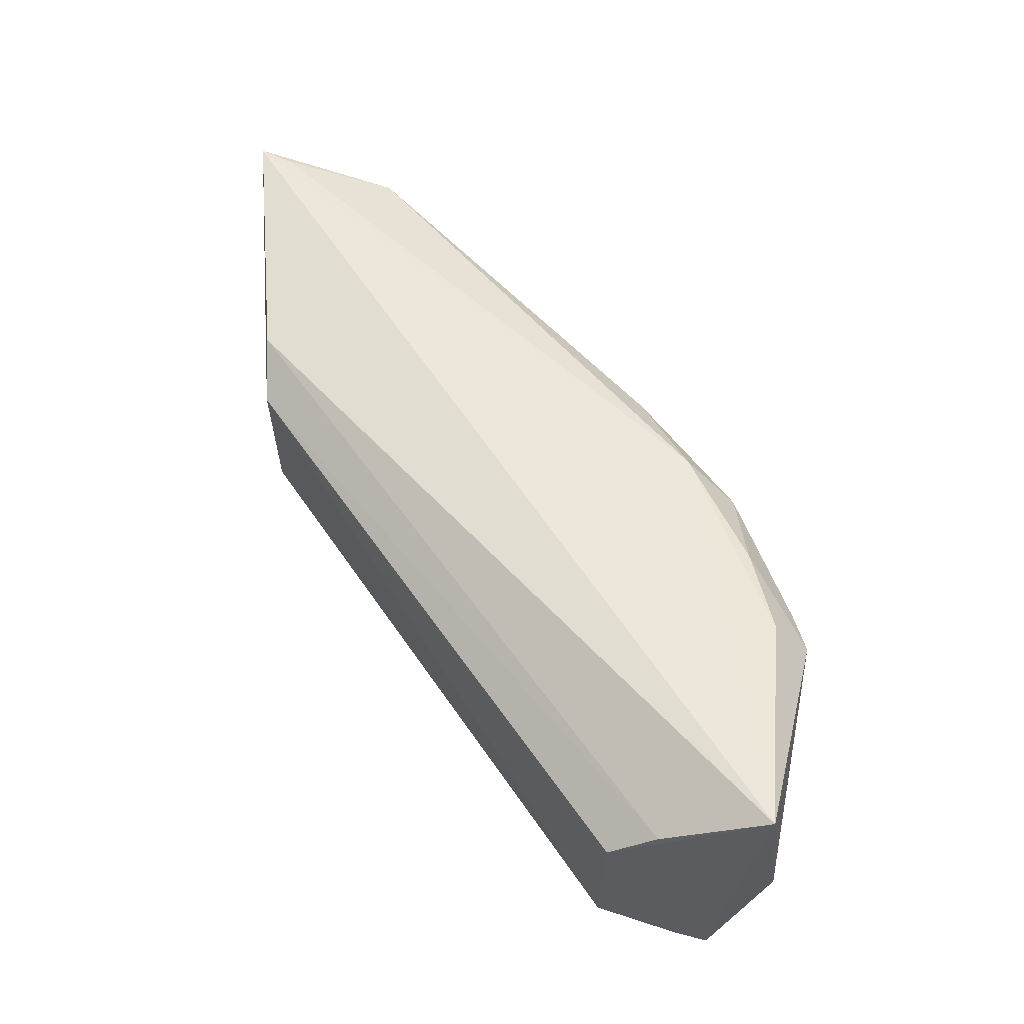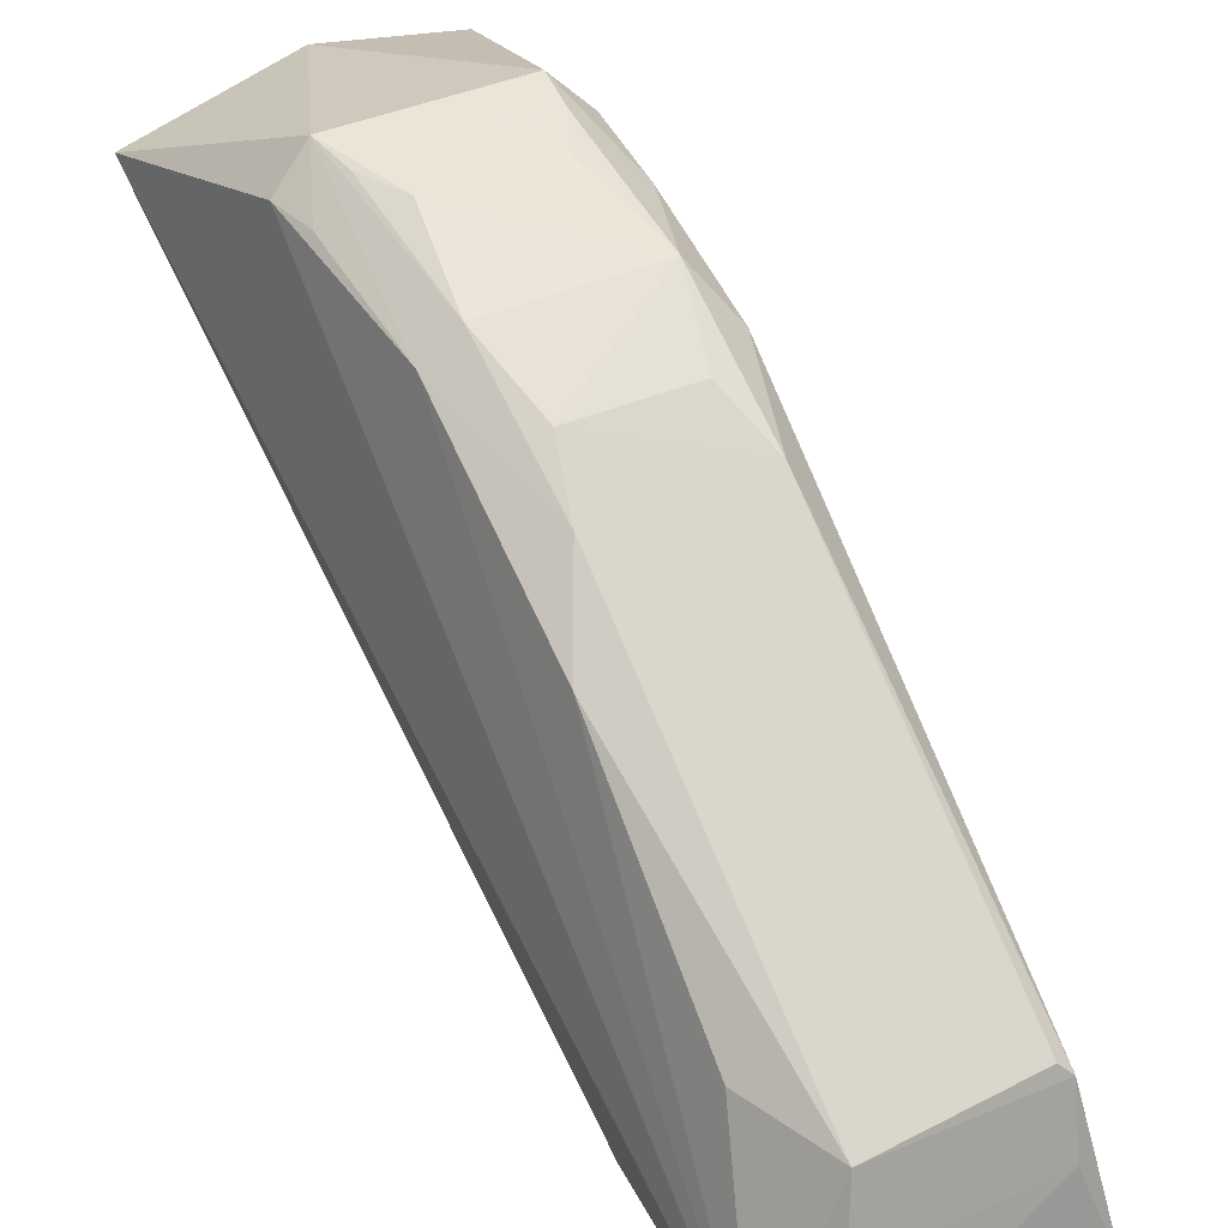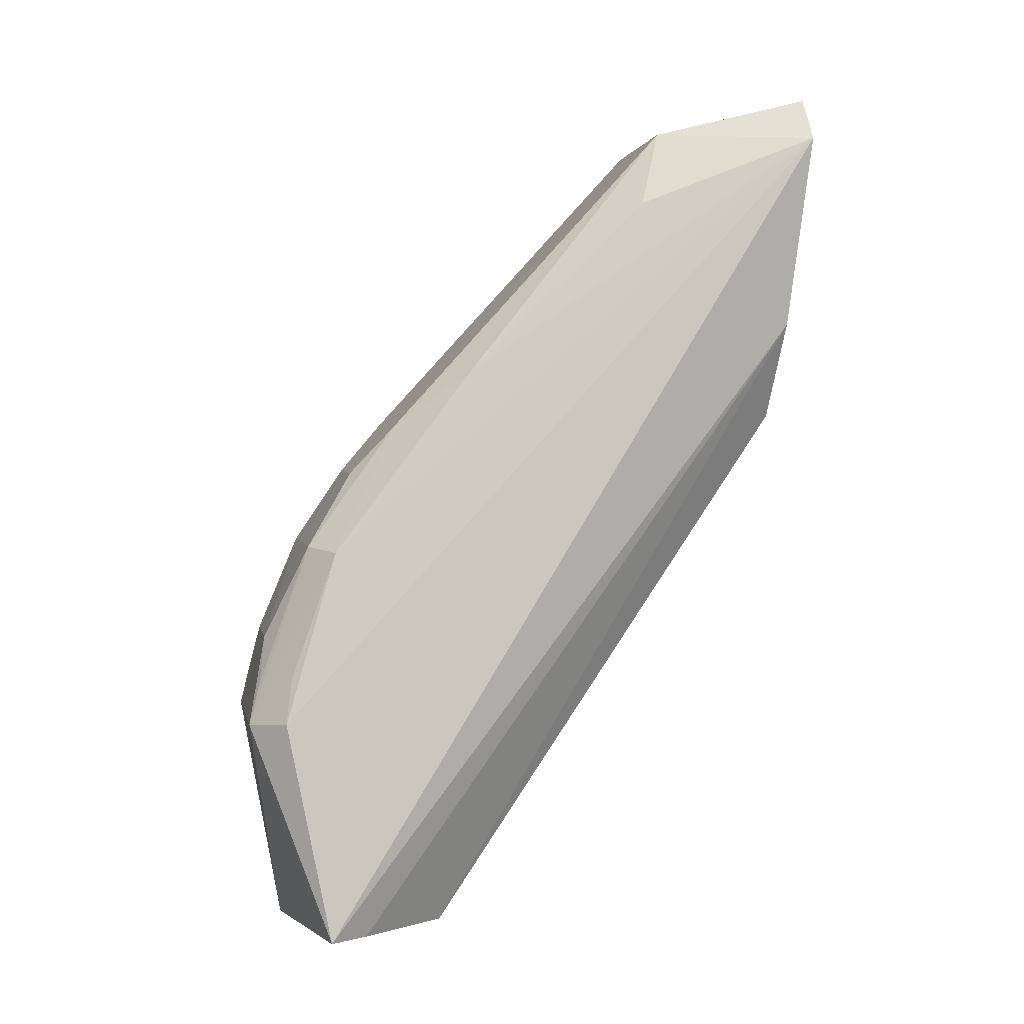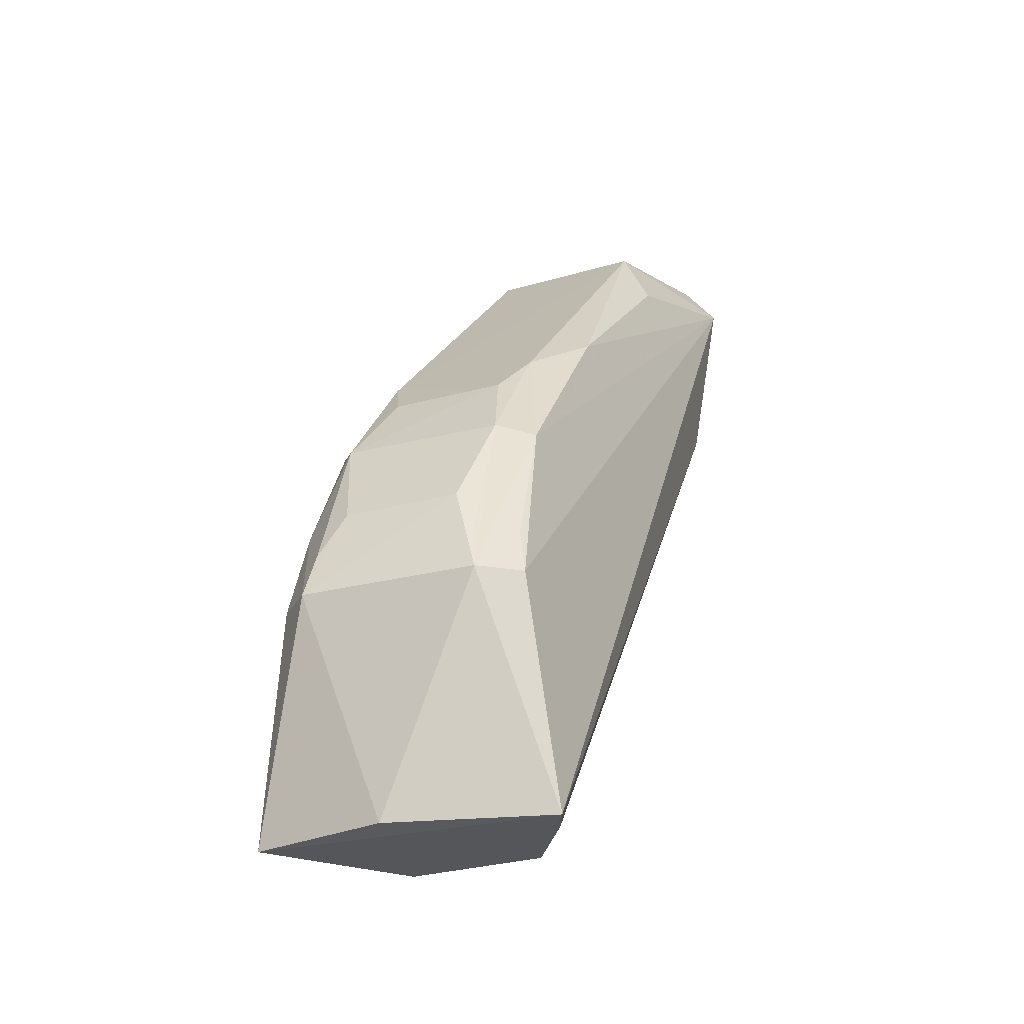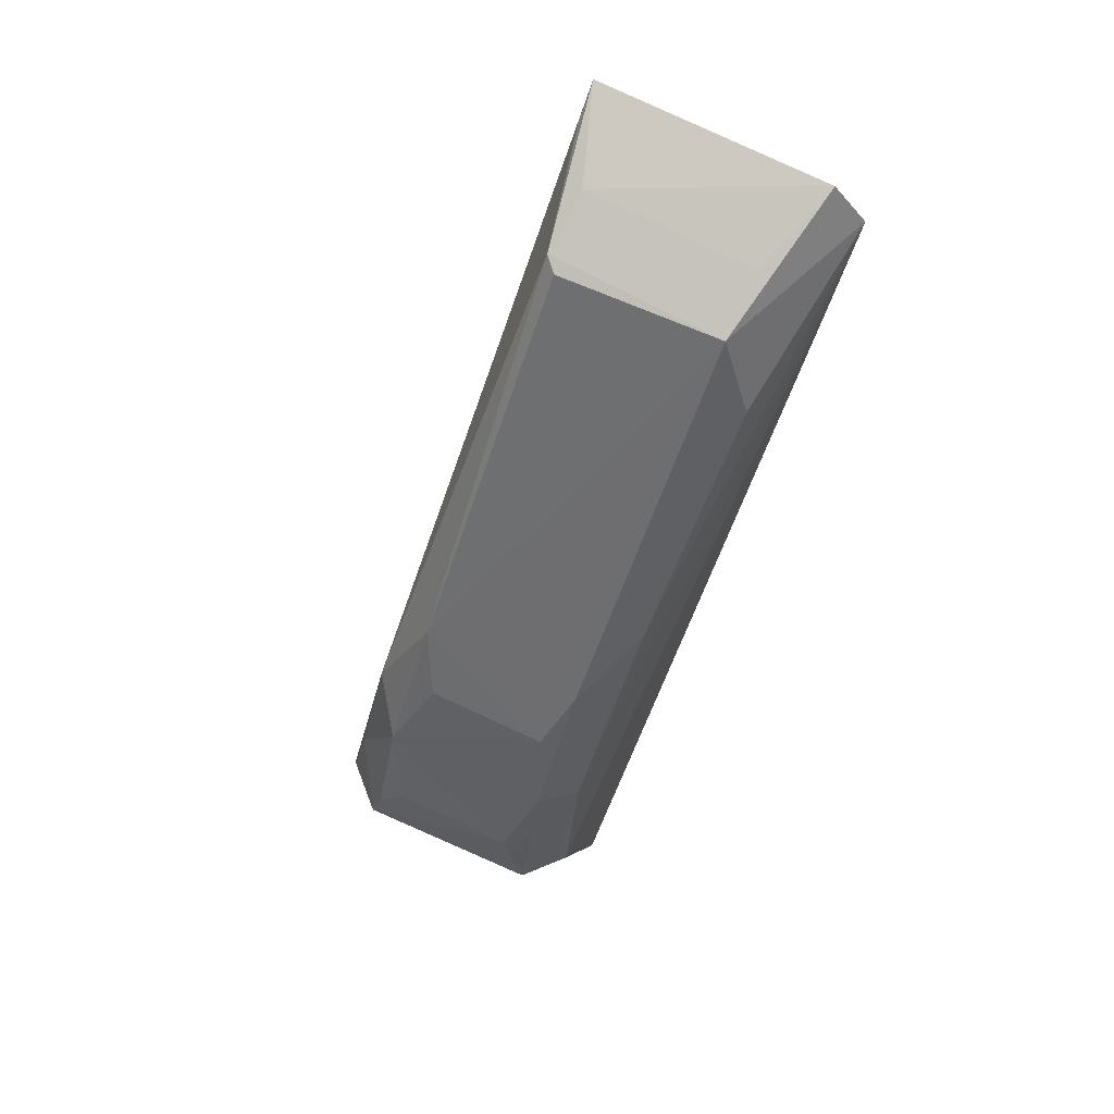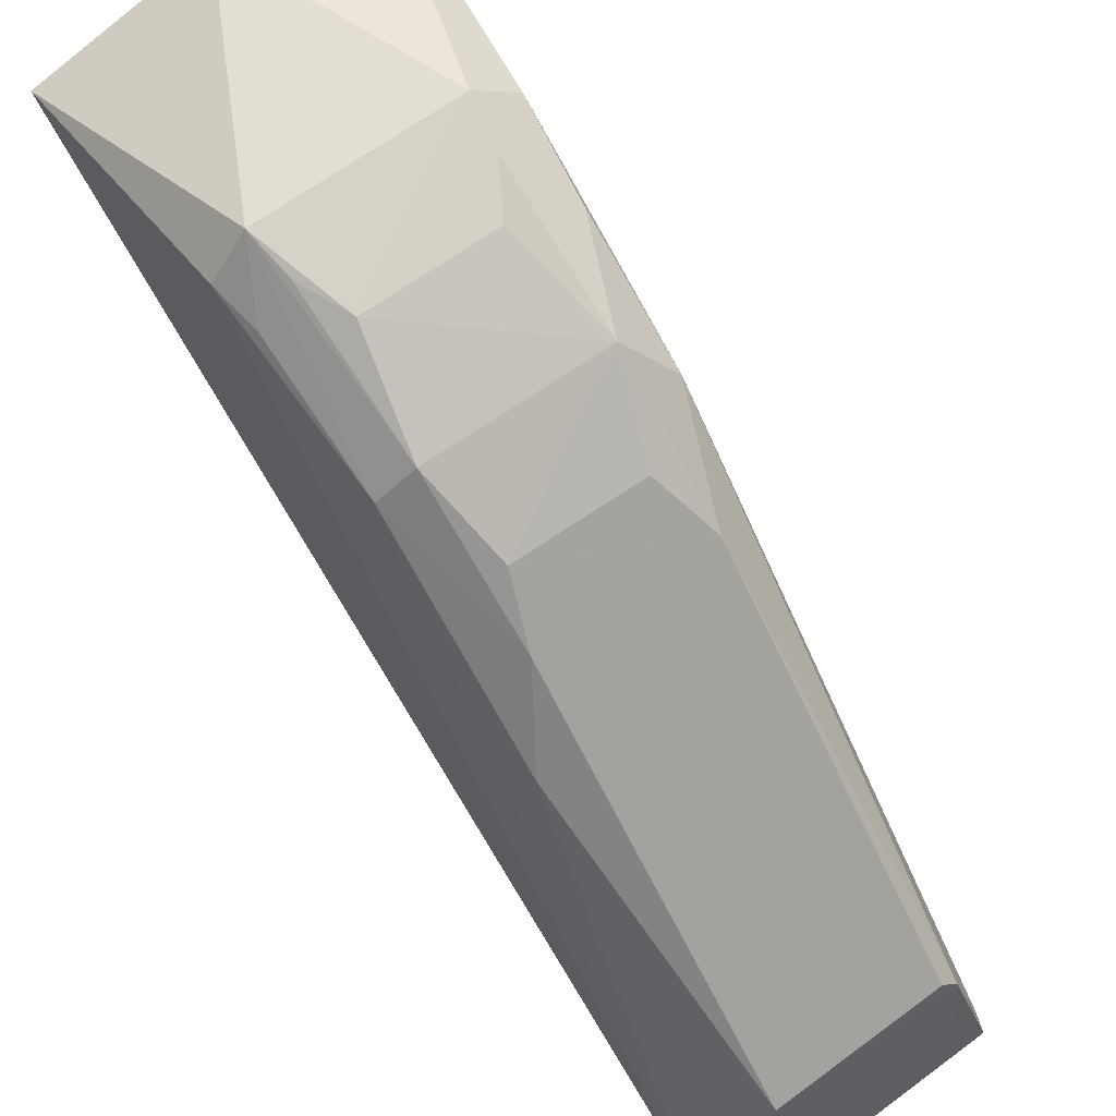
<metadata>
{"format":"obj","ext":"obj","renderer":"f3d","projection":"perspective","resolution":1024,"background":"white","views":[{"elev":-33.7,"azim":88.5,"up":"+Z"},{"elev":31.8,"azim":-32.0,"up":"+Y"},{"elev":1.4,"azim":-98.2,"up":"+Z"},{"elev":-28.1,"azim":-154.5,"up":"+Z"},{"elev":76.8,"azim":-153.9,"up":"+Z"},{"elev":68.8,"azim":-35.0,"up":"+Y"}]}
</metadata>
<code>
v 0.03687 0.2489 0.4218
v 0.04864 0.4193 0.1439
v 0.02362 0.4184 0.2743
v -0.0303 0.4357 0.2146
v -0.02397 0.2586 0.3173
v 0.02632 0.4383 0.2155
v -0.02621 0.2977 0.4125
v 0.03521 0.4022 0.2828
v 0.02245 0.2567 0.3158
v -0.03984 0.3979 0.1453
v 0.004611 0.4249 0.1447
v -0.02145 0.4306 0.2429
v -0.04569 0.2487 0.4095
v 0.02346 0.3005 0.4116
v 0.03599 0.4202 0.2448
v 0.0313 0.2562 0.3355
v -0.02183 0.3719 0.1462
v -0.04564 0.4094 0.1446
v 0.01587 0.4316 0.2433
v -0.02126 0.4018 0.2977
v -0.03484 0.2493 0.4237
v -0.03746 0.2552 0.3478
v 0.02747 0.2964 0.4129
v 0.03917 0.4263 0.2167
v 0.0322 0.3865 0.1461
v -0.03756 0.4075 0.2715
v 0.02382 0.435 0.2294
v -0.02732 0.4161 0.2732
v 0.02359 0.3888 0.3144
v 0.03604 0.2593 0.4172
v 0.02635 0.2772 0.4175
v 0.02183 0.3719 0.1462
v -0.04112 0.4237 0.2158
v -0.03838 0.3052 0.3877
v -0.03723 0.3633 0.3308
v -0.02812 0.4322 0.2284
v 0.01557 0.4027 0.2984
v -0.02602 0.2772 0.4174
v -0.03859 0.4219 0.2303
v -0.02623 0.3873 0.3133
f 8 1 2
f 11 6 2
f 11 4 6
f 12 6 4
f 13 9 1
f 15 3 8
f 16 2 1
f 16 1 9
f 17 9 5
f 18 4 11
f 18 11 2
f 18 17 10
f 18 2 17
f 19 12 3
f 19 6 12
f 21 13 1
f 21 7 13
f 22 5 9
f 22 9 13
f 22 13 18
f 22 18 10
f 22 17 5
f 22 10 17
f 23 14 7
f 24 15 8
f 24 8 2
f 24 2 6
f 24 6 15
f 25 16 9
f 25 2 16
f 27 19 3
f 27 6 19
f 27 15 6
f 27 3 15
f 28 20 3
f 28 3 12
f 28 4 26
f 29 14 23
f 29 23 8
f 29 8 3
f 29 20 7
f 29 7 14
f 30 23 1
f 30 1 8
f 30 8 23
f 31 21 1
f 31 1 23
f 32 17 2
f 32 2 25
f 32 25 9
f 32 9 17
f 33 18 13
f 33 13 26
f 33 4 18
f 34 13 7
f 35 34 7
f 35 26 13
f 35 13 34
f 36 28 12
f 36 12 4
f 36 4 28
f 37 29 3
f 37 3 20
f 37 20 29
f 38 7 21
f 38 21 31
f 38 31 23
f 38 23 7
f 39 33 26
f 39 26 4
f 39 4 33
f 40 35 7
f 40 7 20
f 40 20 28
f 40 28 26
f 40 26 35

</code>
